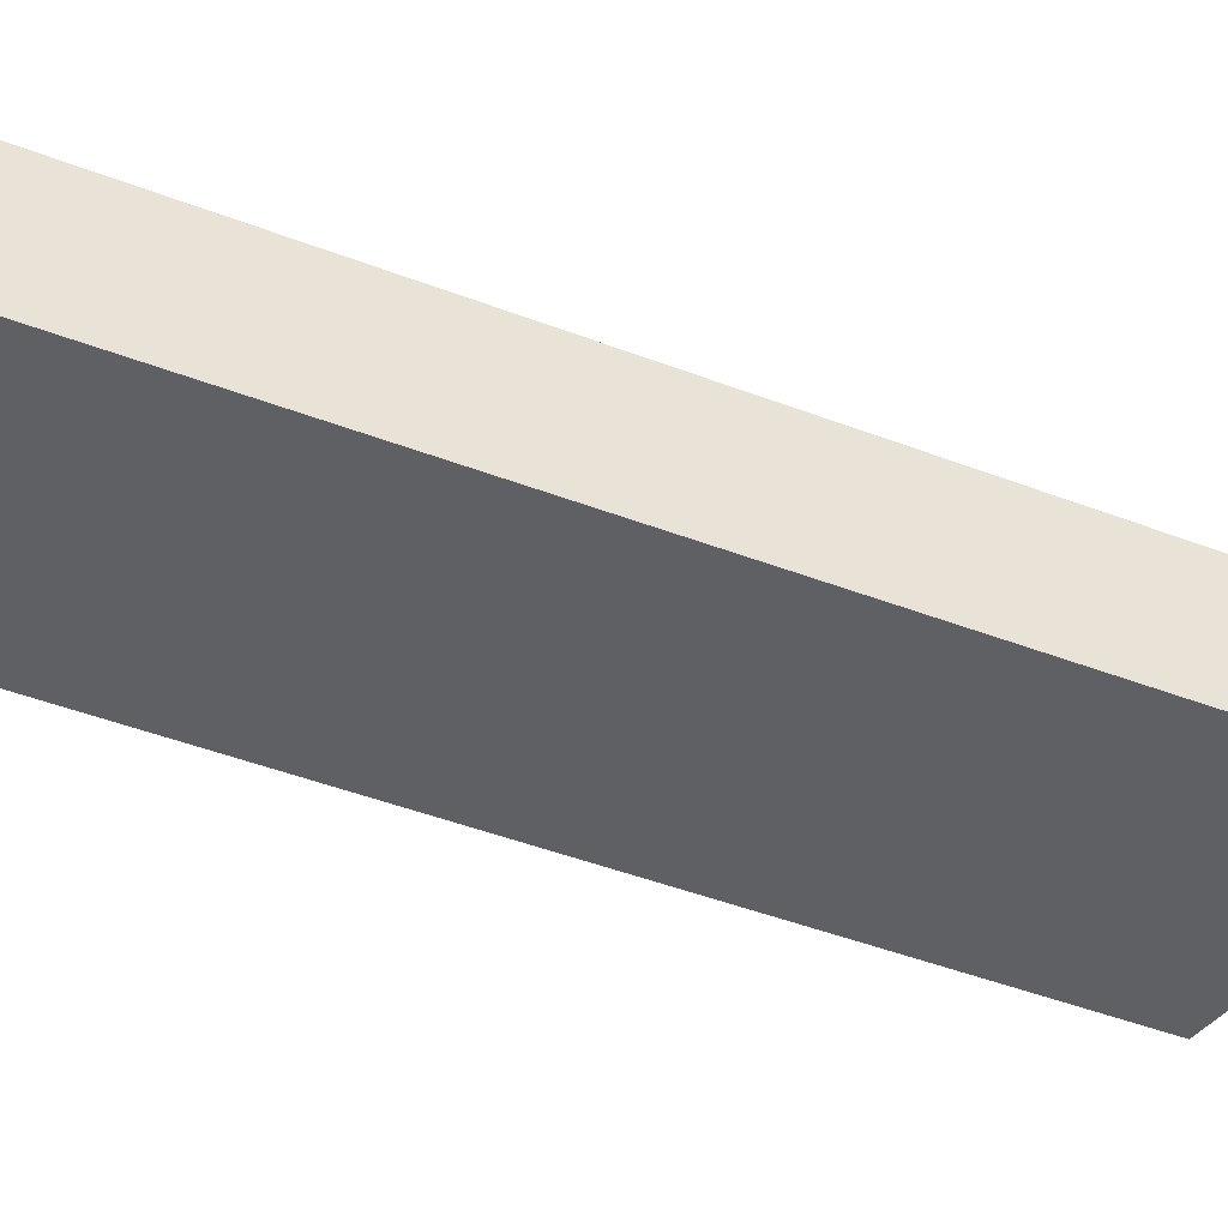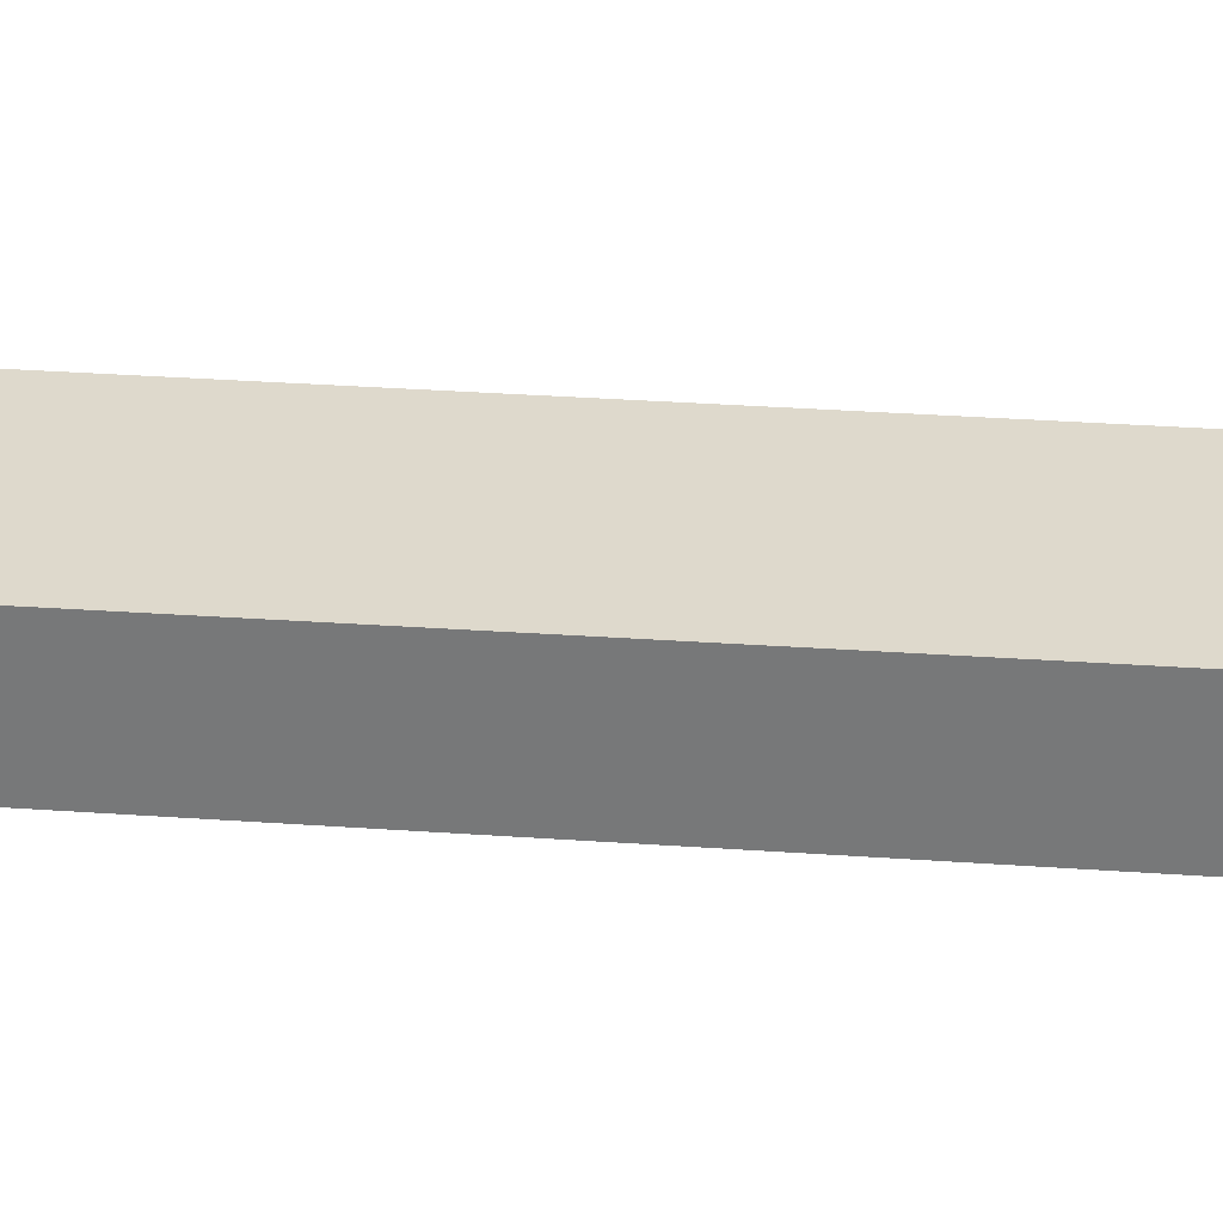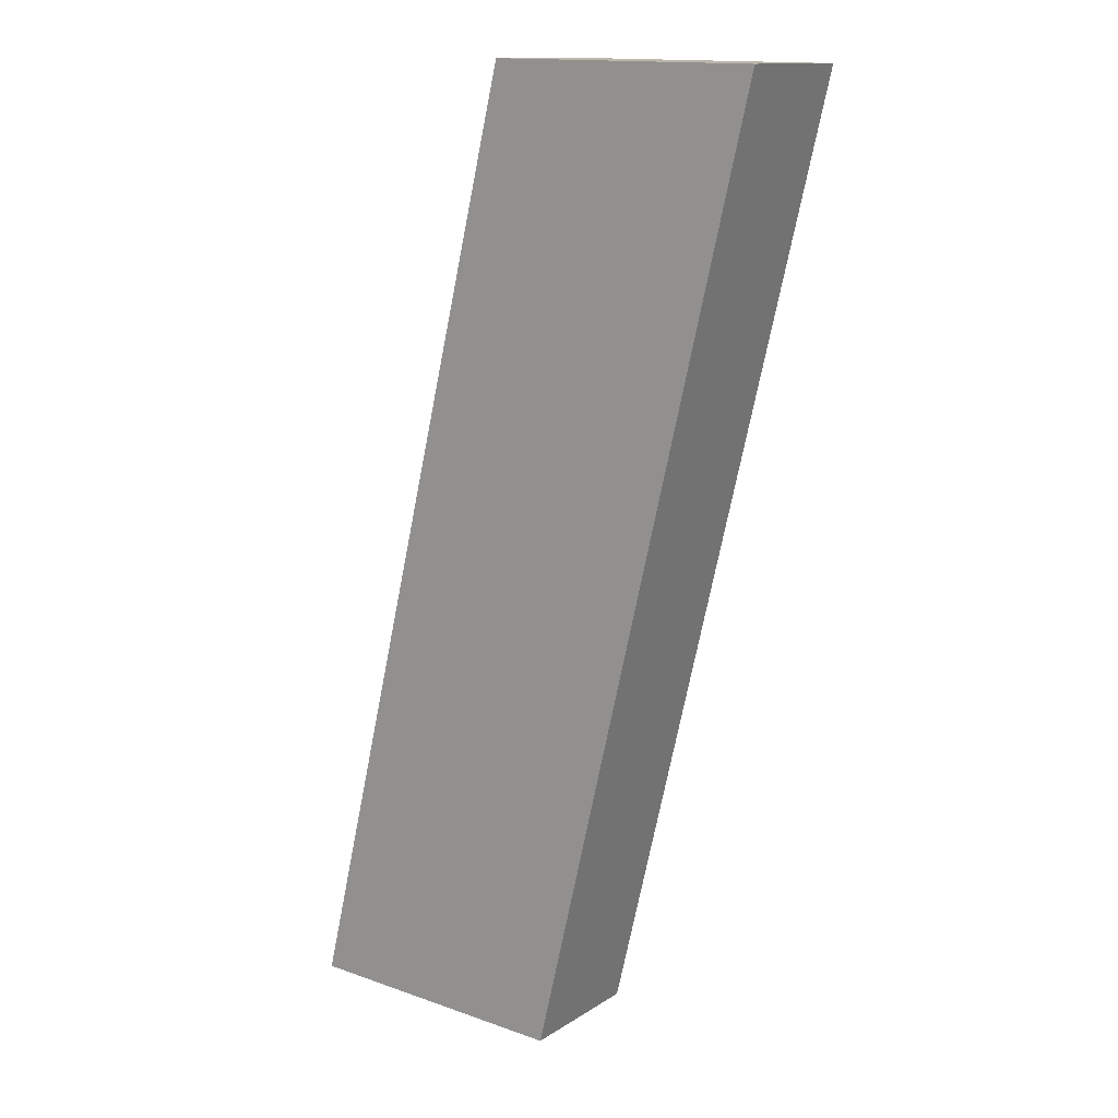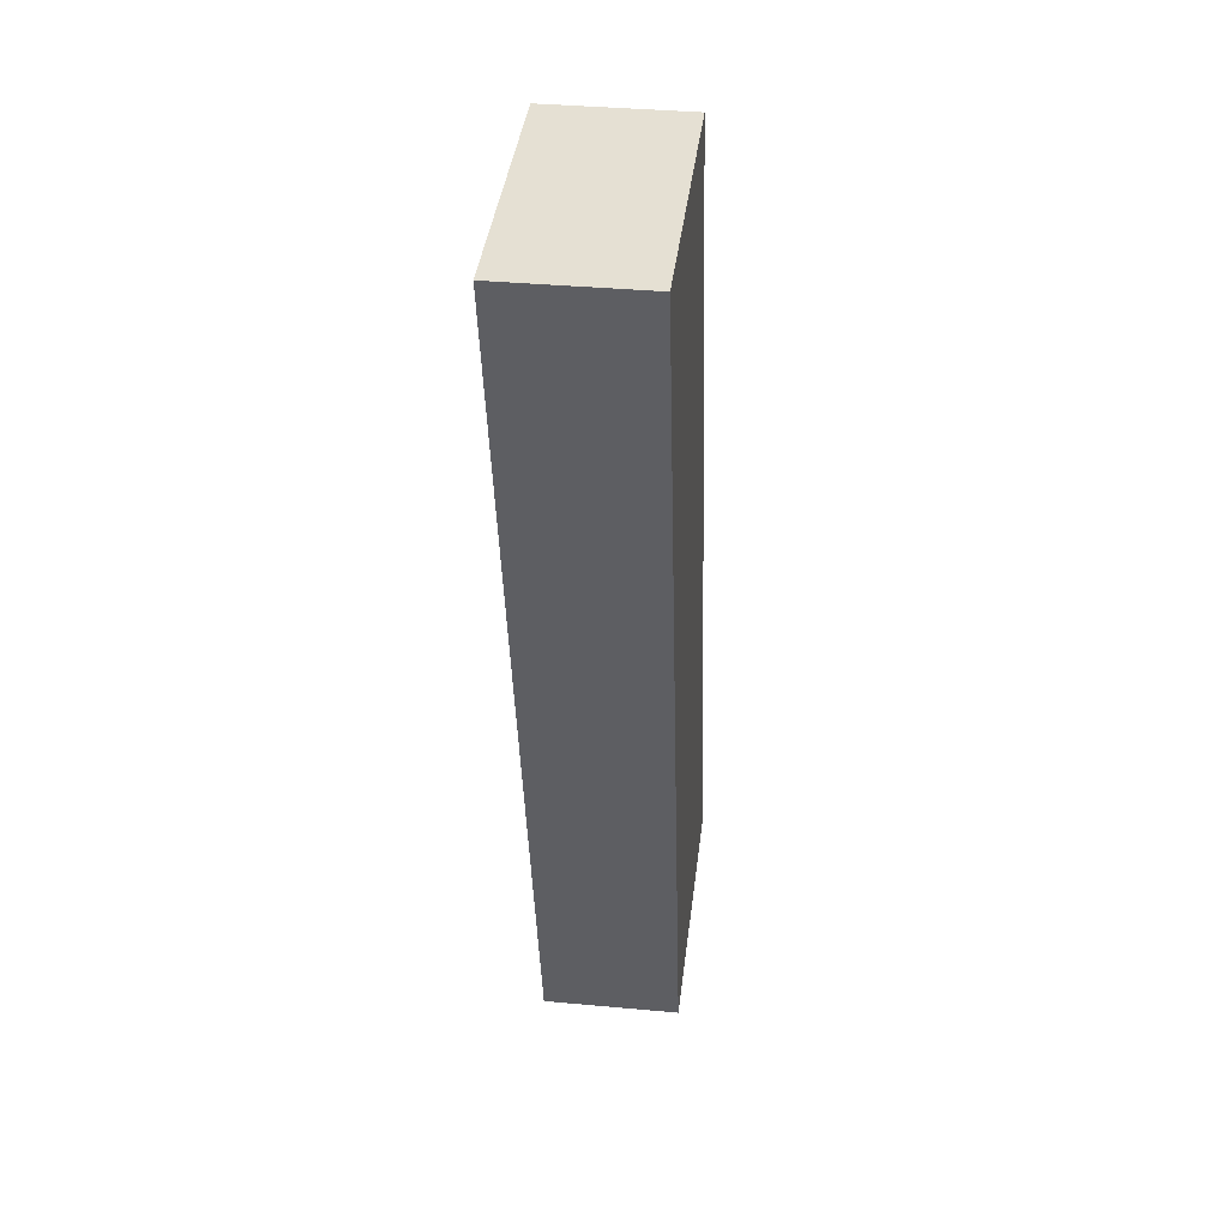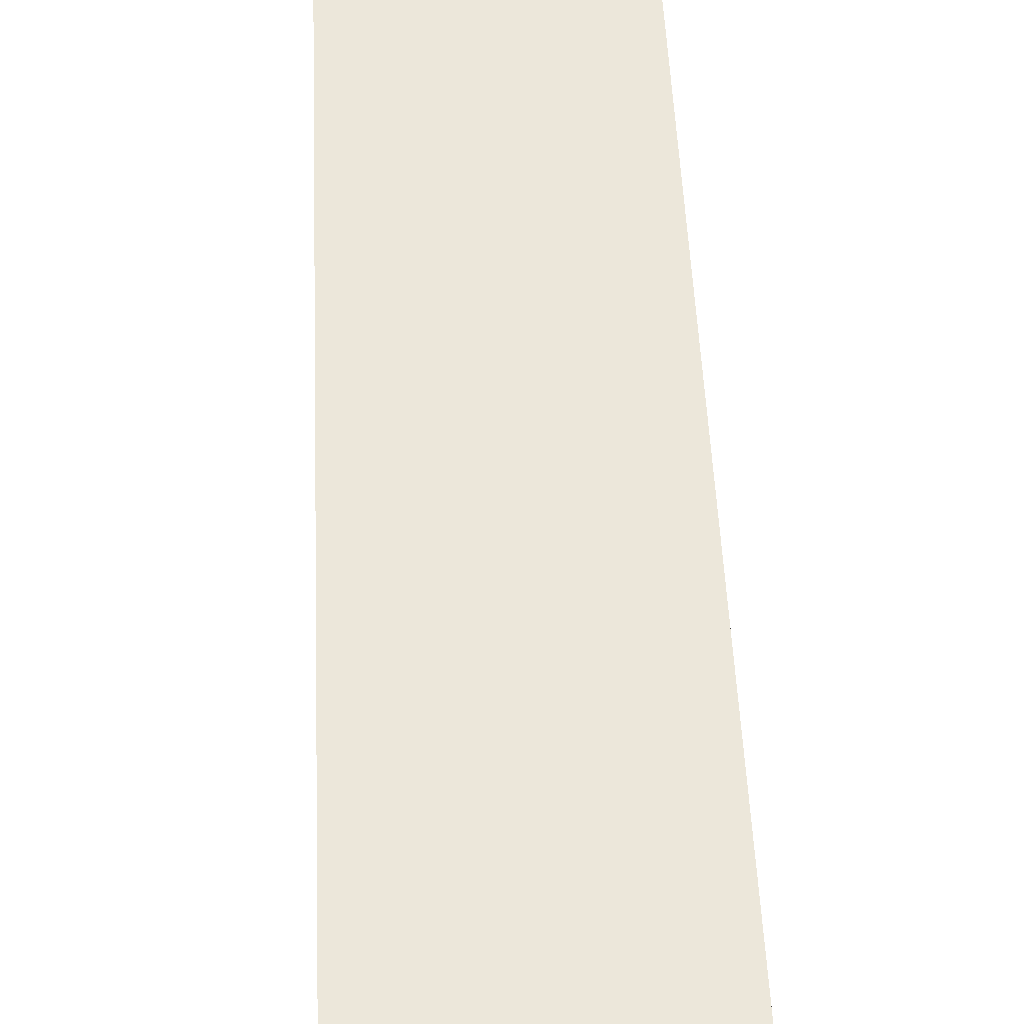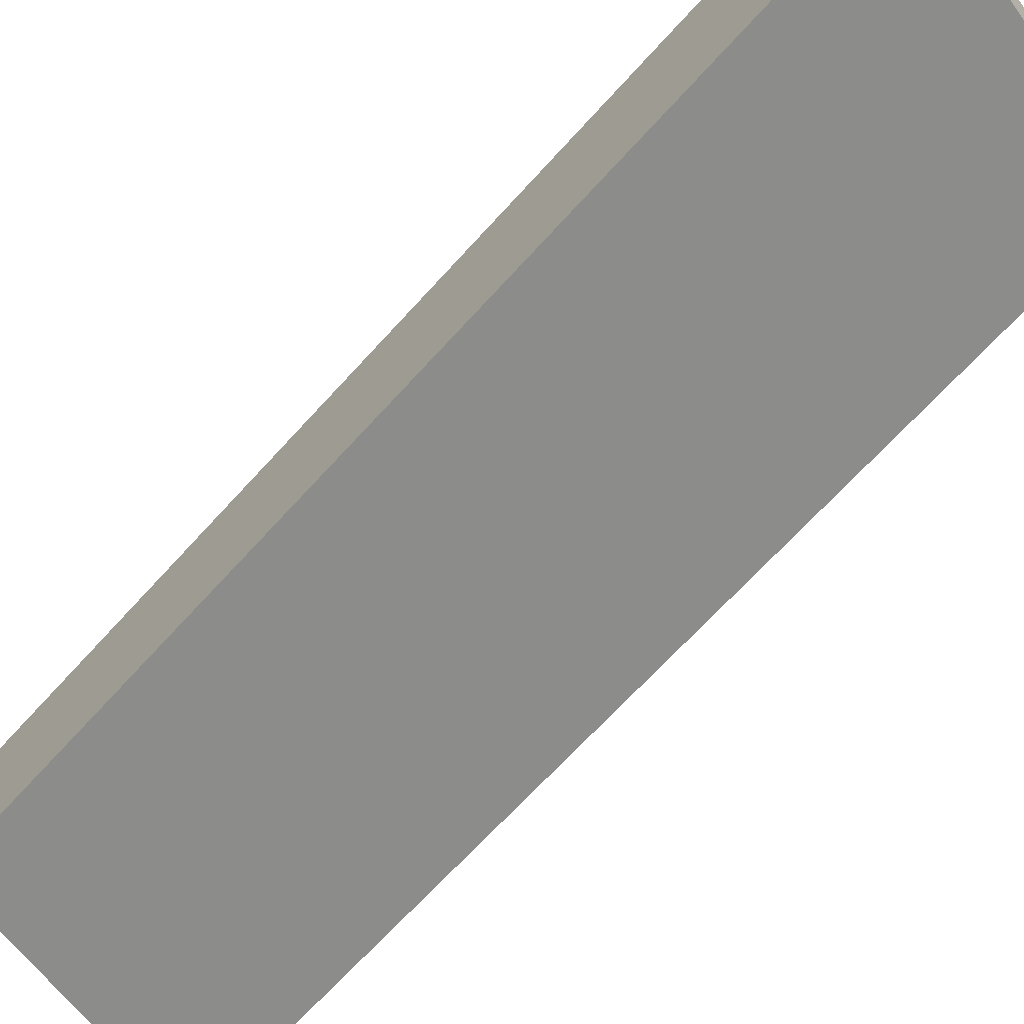
<metadata>
{"format":"obj","ext":"obj","renderer":"f3d","projection":"perspective","resolution":1024,"background":"white","views":[{"elev":-44.5,"azim":-127.7,"up":"+Z"},{"elev":31.9,"azim":82.3,"up":"+Z"},{"elev":13.3,"azim":35.7,"up":"+Y"},{"elev":37.4,"azim":96.7,"up":"+Y"},{"elev":53.8,"azim":-16.0,"up":"+Z"},{"elev":-64.1,"azim":125.2,"up":"+Z"}]}
</metadata>
<code>
o mesh305/mesh305-geometry#mesh305-geometry
v -0.035 0.08864 0.5361
v -0.03944 0.0803 0.5361
v -0.03699 0.08023 0.5361
v -0.03741 0.08868 0.5361
v -0.03699 0.08023 0.5349
v -0.03741 0.08868 0.5349
v -0.03944 0.0803 0.5349
v -0.035 0.08864 0.5349
f 1 2 3
f 2 1 4
f 2 5 3
f 5 1 3
f 1 6 4
f 6 2 4
f 5 2 7
f 1 5 8
f 6 1 8
f 2 6 7
f 7 8 5
f 8 7 6
f 3 2 1
f 4 1 2
f 3 5 2
f 3 1 5
f 4 6 1
f 4 2 6
f 7 2 5
f 8 5 1
f 8 1 6
f 7 6 2
f 5 8 7
f 6 7 8

</code>
